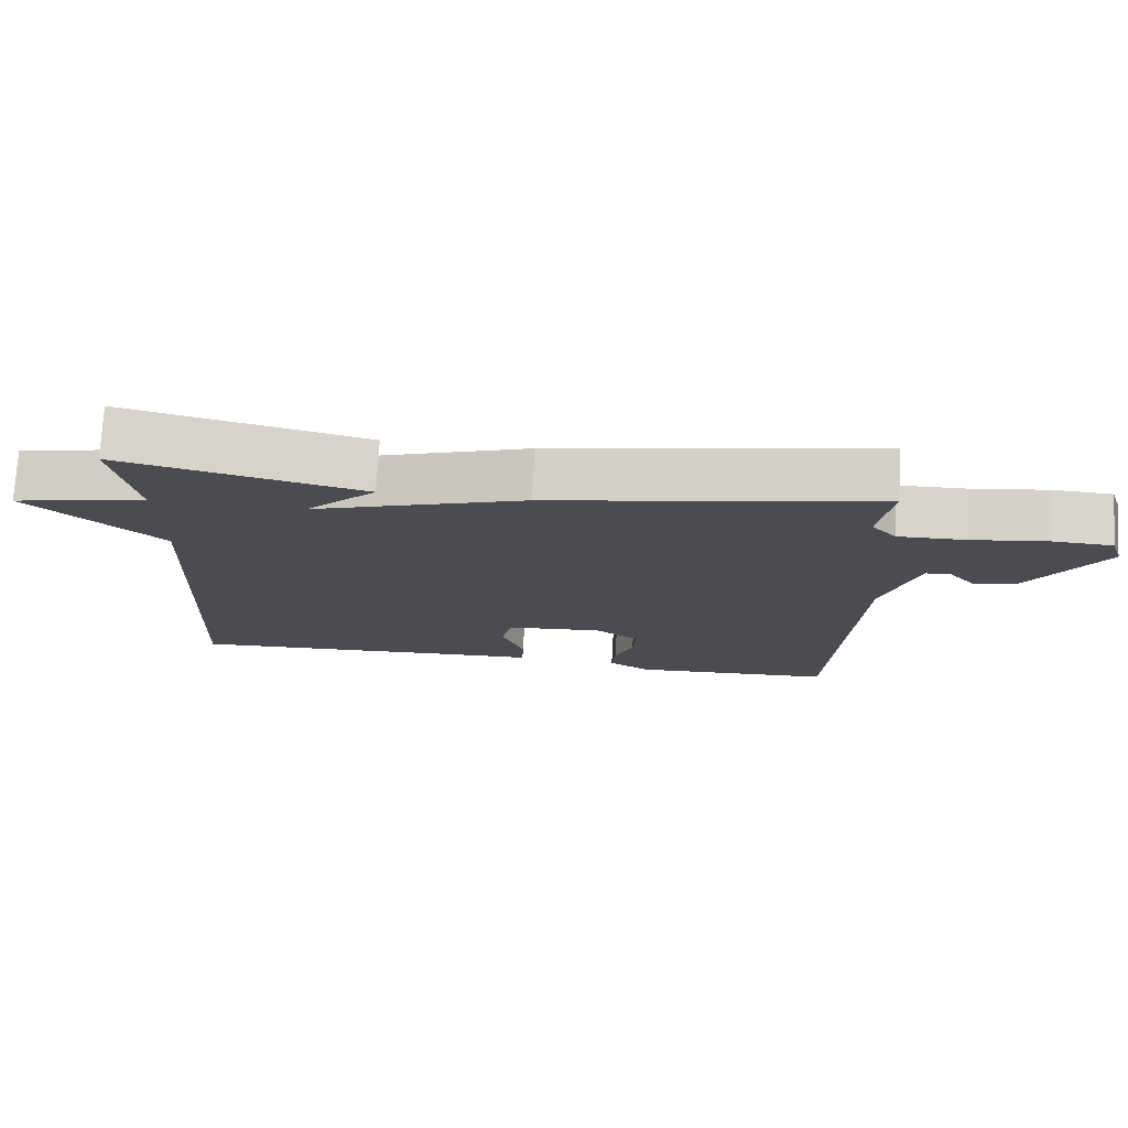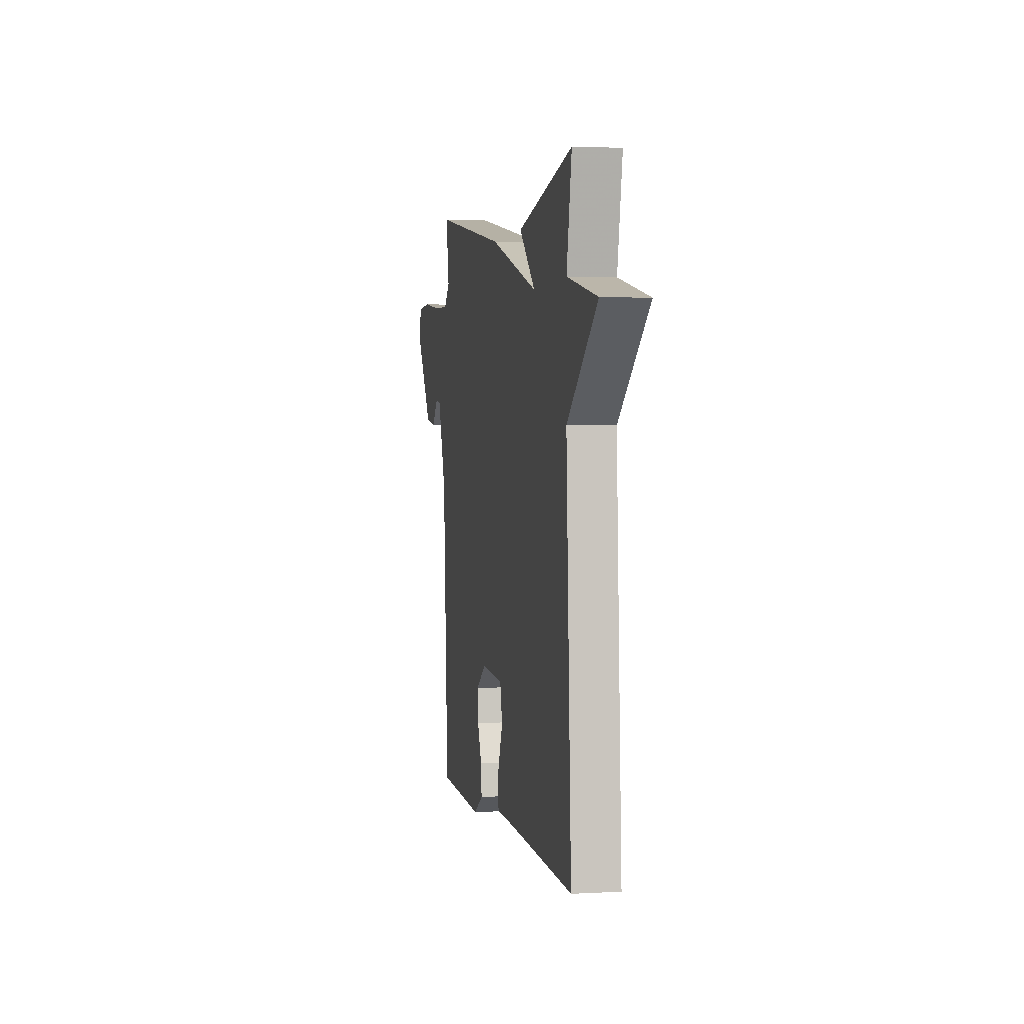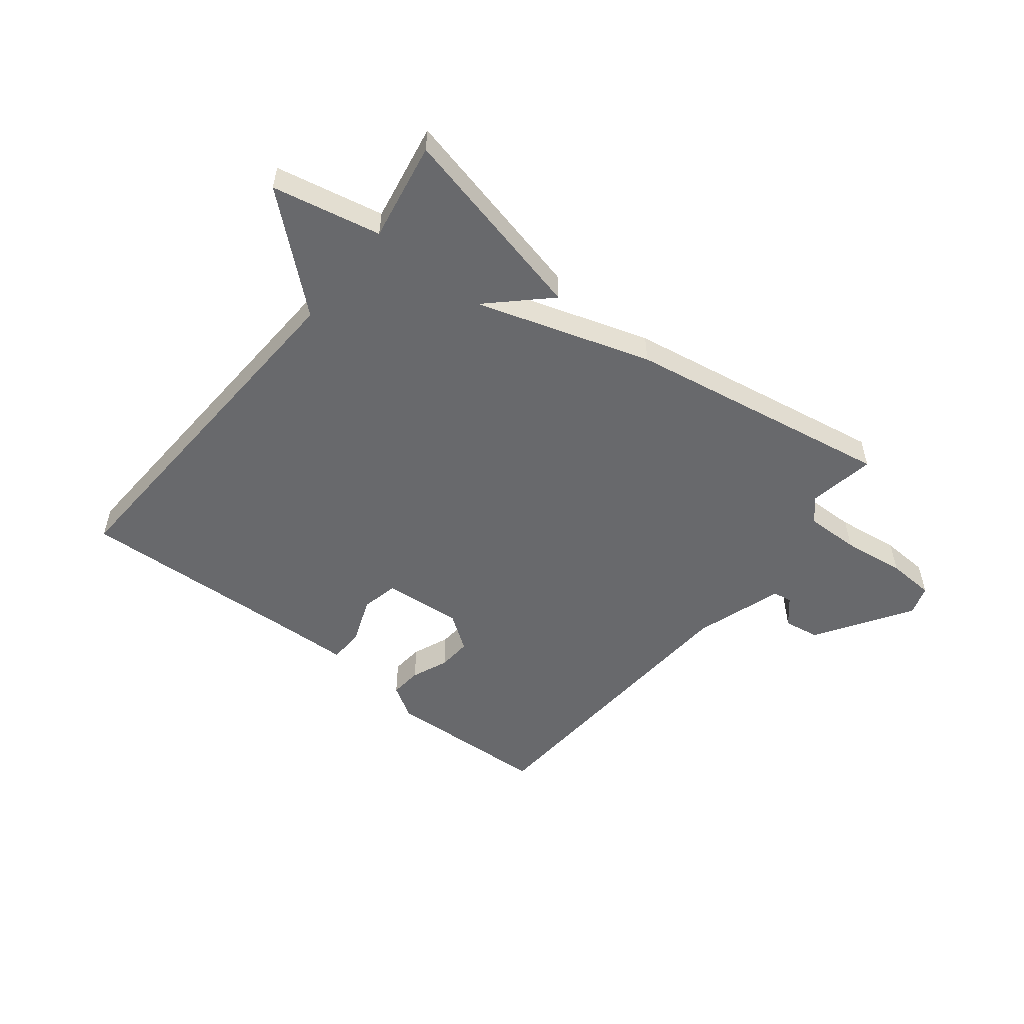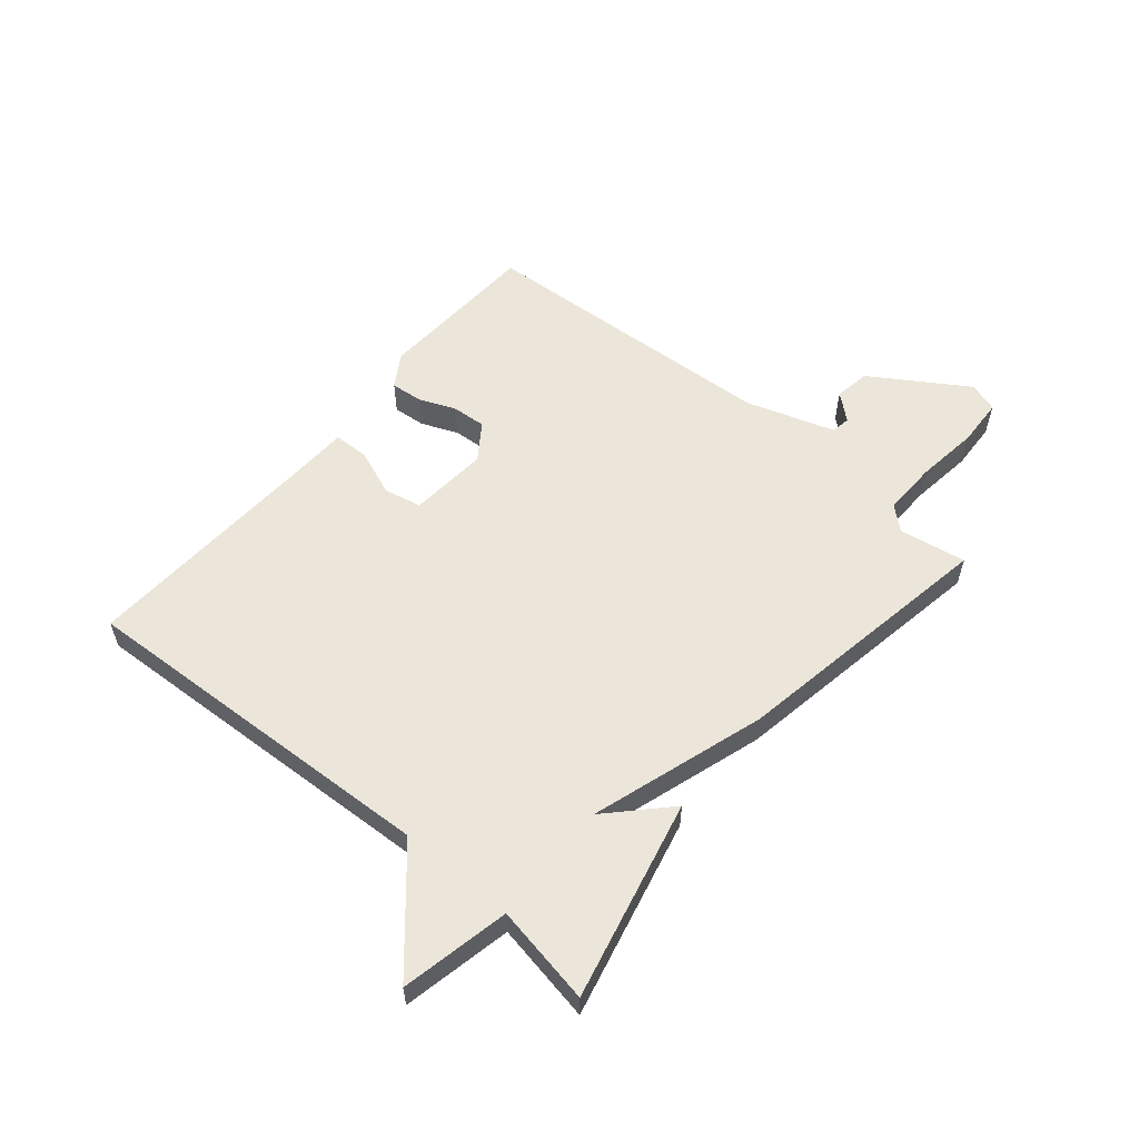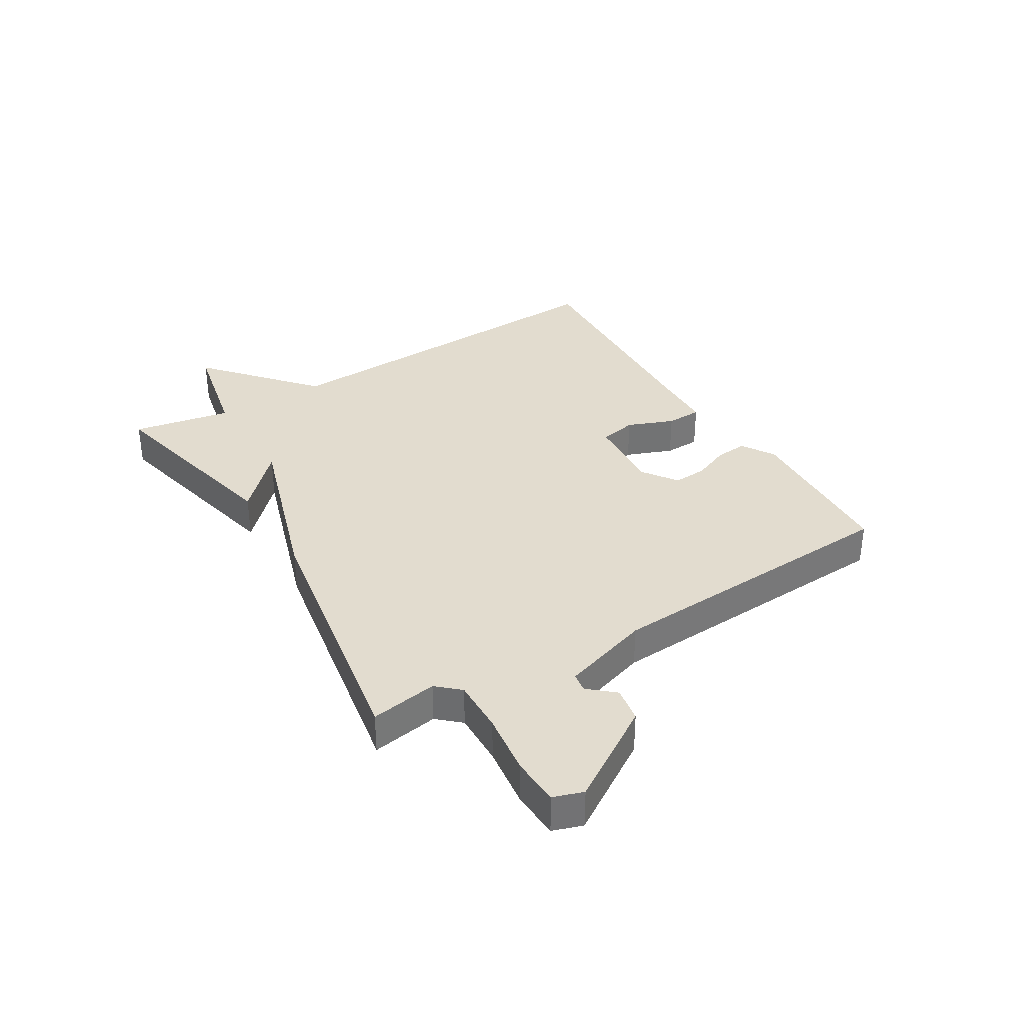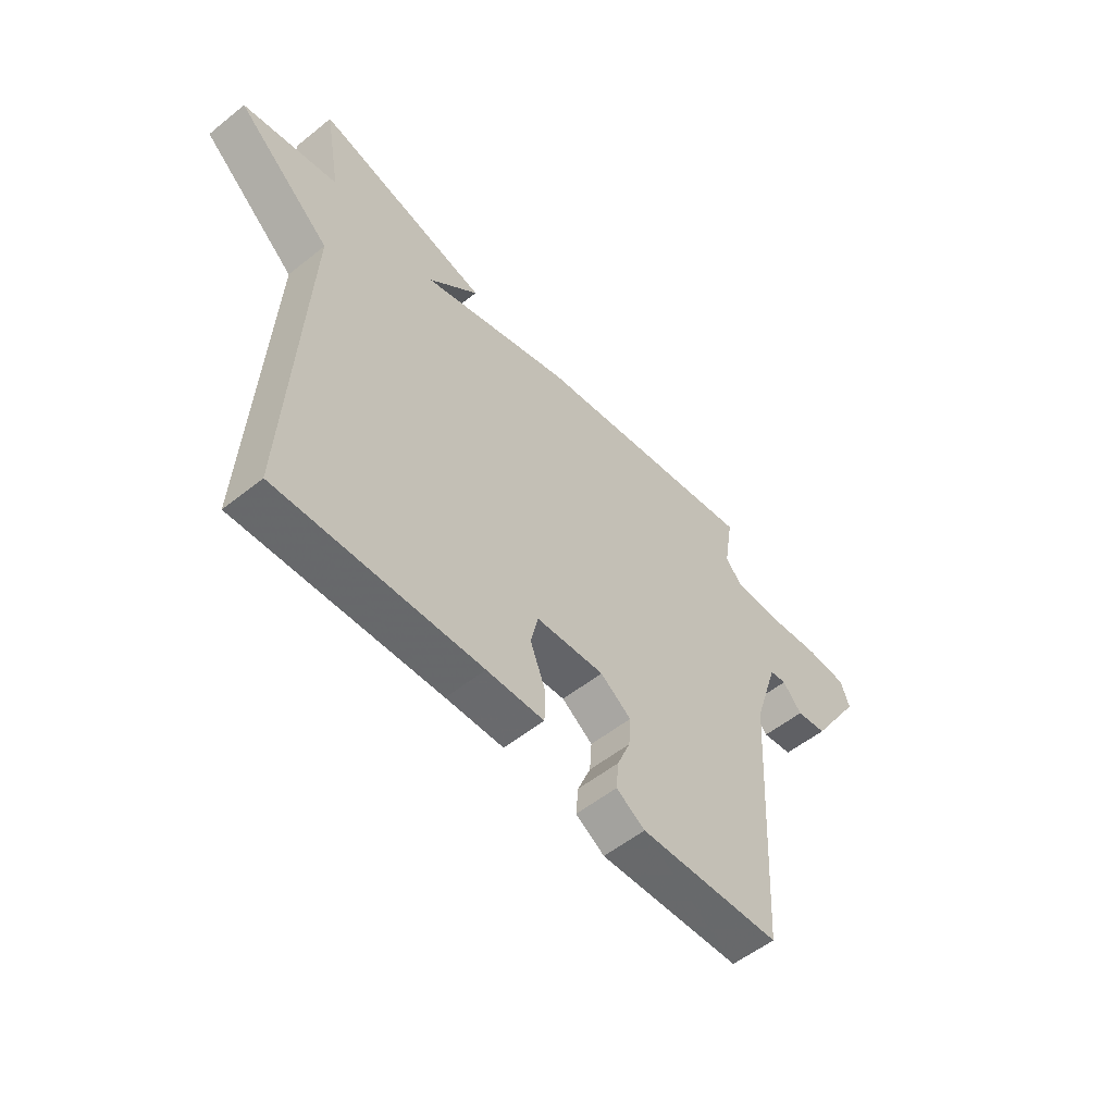
<metadata>
{"format":"obj","ext":"obj","renderer":"f3d","projection":"perspective","resolution":1024,"background":"white","views":[{"elev":74.7,"azim":3.2,"up":"+Z"},{"elev":2.1,"azim":-101.3,"up":"+Z"},{"elev":-52.8,"azim":-38.5,"up":"+Y"},{"elev":57.0,"azim":-50.0,"up":"+Y"},{"elev":34.7,"azim":58.9,"up":"+Y"},{"elev":-54.6,"azim":-49.7,"up":"+Z"}]}
</metadata>
<code>
v 0.5 0.07 0.5
v 0.481 0.07 0.385
v 0.516 0.07 0.346
v 0.609 0.07 0.348
v 0.717 0.07 0.362
v 0.799 0.07 0.358
v 0.816 0.07 0.307
v 0.712 0.07 0.145
v 0.651 0.07 0.135
v 0.613 0.07 0.179
v 0.58 0.07 0.174
v 0.531 0.07 0.022
v 0.5 0.07 -0.5
v 0.218 0.07 -0.514
v 0.161 0.07 -0.479
v 0.166 0.07 -0.424
v 0.192 0.07 -0.361
v 0.196 0.07 -0.303
v 0.135 0.07 -0.26
v -0.001 0.07 -0.271
v -0.015 0.07 -0.335
v 0.016 0.07 -0.415
v 0.014 0.07 -0.476
v -0.1 0.07 -0.48
v -0.5 0.07 -0.5
v -0.469 0.07 0.13
v -0.655 0.07 0.291
v -0.469 0.07 0.33
v -0.5 0.07 0.5
v -0.159 0.07 0.421
v -0.258 0.07 0.326
v 0.041 0.07 0.421
v 0.5 0 0.5
v 0.481 0 0.385
v 0.516 0 0.346
v 0.609 0 0.348
v 0.717 0 0.362
v 0.799 0 0.358
v 0.816 0 0.307
v 0.712 0 0.145
v 0.651 0 0.135
v 0.613 0 0.179
v 0.58 0 0.174
v 0.531 0 0.022
v 0.5 0 -0.5
v 0.218 0 -0.514
v 0.161 0 -0.479
v 0.166 0 -0.424
v 0.192 0 -0.361
v 0.196 0 -0.303
v 0.135 0 -0.26
v -0.001 0 -0.271
v -0.015 0 -0.335
v 0.016 0 -0.415
v 0.014 0 -0.476
v -0.1 0 -0.48
v -0.5 0 -0.5
v -0.469 0 0.13
v -0.655 0 0.291
v -0.469 0 0.33
v -0.5 0 0.5
v -0.159 0 0.421
v -0.258 0 0.326
v 0.041 0 0.421
f 31 32 1 2
f 28 29 30 31
f 26 27 28 31
f 24 25 26 31
f 21 22 23 24
f 20 21 24 31
f 31 2 3
f 20 31 3
f 19 20 3
f 15 16 17
f 14 15 17
f 13 14 17
f 12 13 17
f 11 12 17 18
f 8 9 10
f 7 8 10
f 6 7 10
f 5 6 10
f 4 5 10
f 4 10 11
f 11 18 19
f 4 11 19
f 3 4 19
f 34 33 64 63
f 63 62 61 60
f 63 60 59 58
f 63 58 57 56
f 56 55 54 53
f 63 56 53 52
f 35 34 63
f 35 63 52
f 35 52 51
f 49 48 47
f 49 47 46
f 49 46 45
f 49 45 44
f 50 49 44 43
f 42 41 40
f 42 40 39
f 42 39 38
f 42 38 37
f 42 37 36
f 43 42 36
f 51 50 43
f 51 43 36
f 51 36 35
f 1 33 34 2
f 2 34 35 3
f 3 35 36 4
f 4 36 37 5
f 5 37 38 6
f 6 38 39 7
f 7 39 40 8
f 8 40 41 9
f 9 41 42 10
f 10 42 43 11
f 11 43 44 12
f 12 44 45 13
f 13 45 46 14
f 14 46 47 15
f 15 47 48 16
f 16 48 49 17
f 17 49 50 18
f 18 50 51 19
f 19 51 52 20
f 20 52 53 21
f 21 53 54 22
f 22 54 55 23
f 23 55 56 24
f 24 56 57 25
f 25 57 58 26
f 26 58 59 27
f 27 59 60 28
f 28 60 61 29
f 29 61 62 30
f 30 62 63 31
f 31 63 64 32
f 32 64 33 1

</code>
